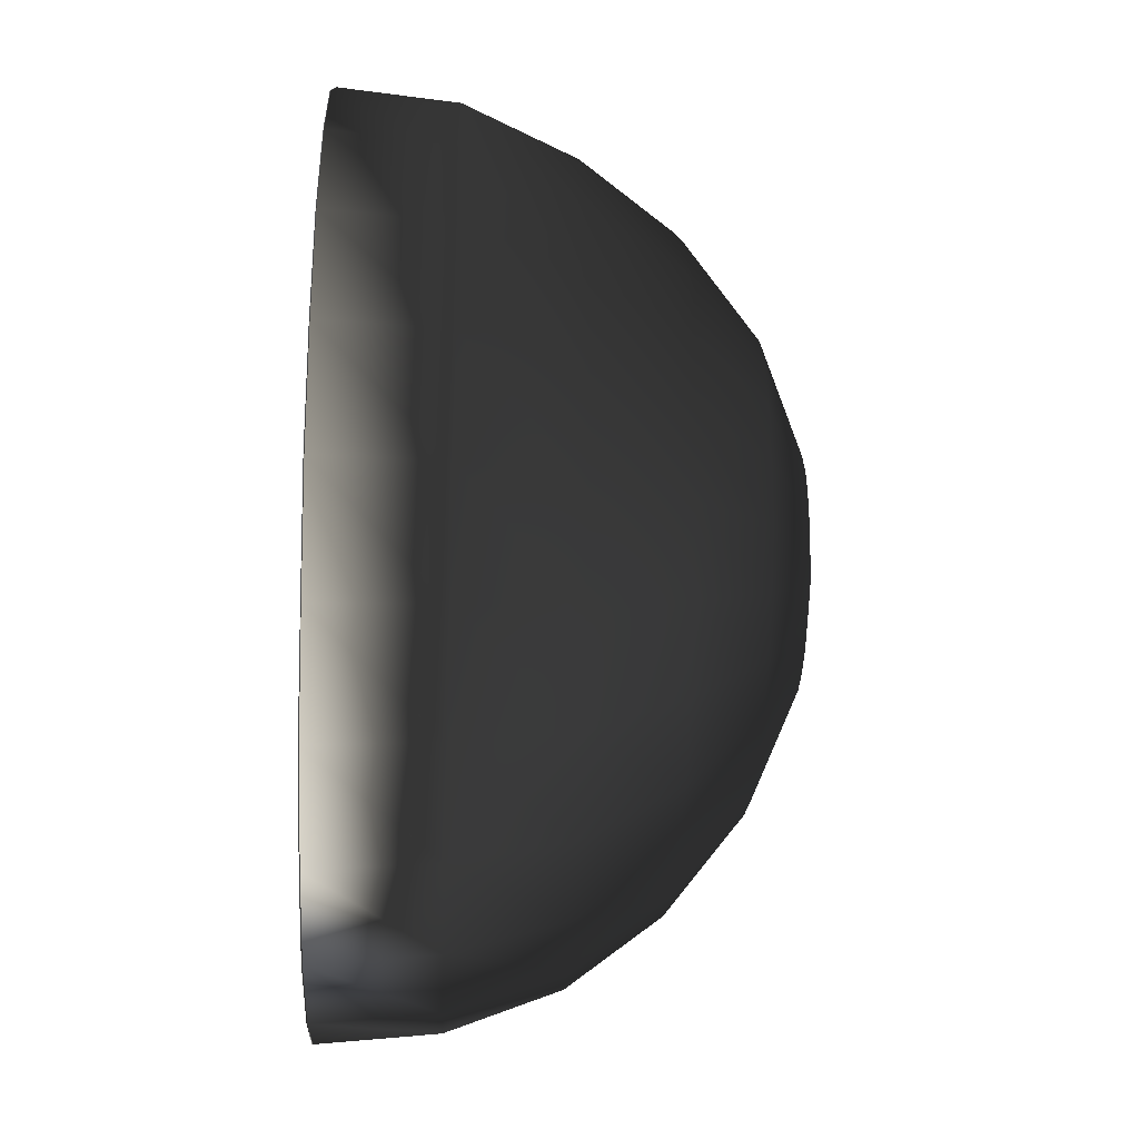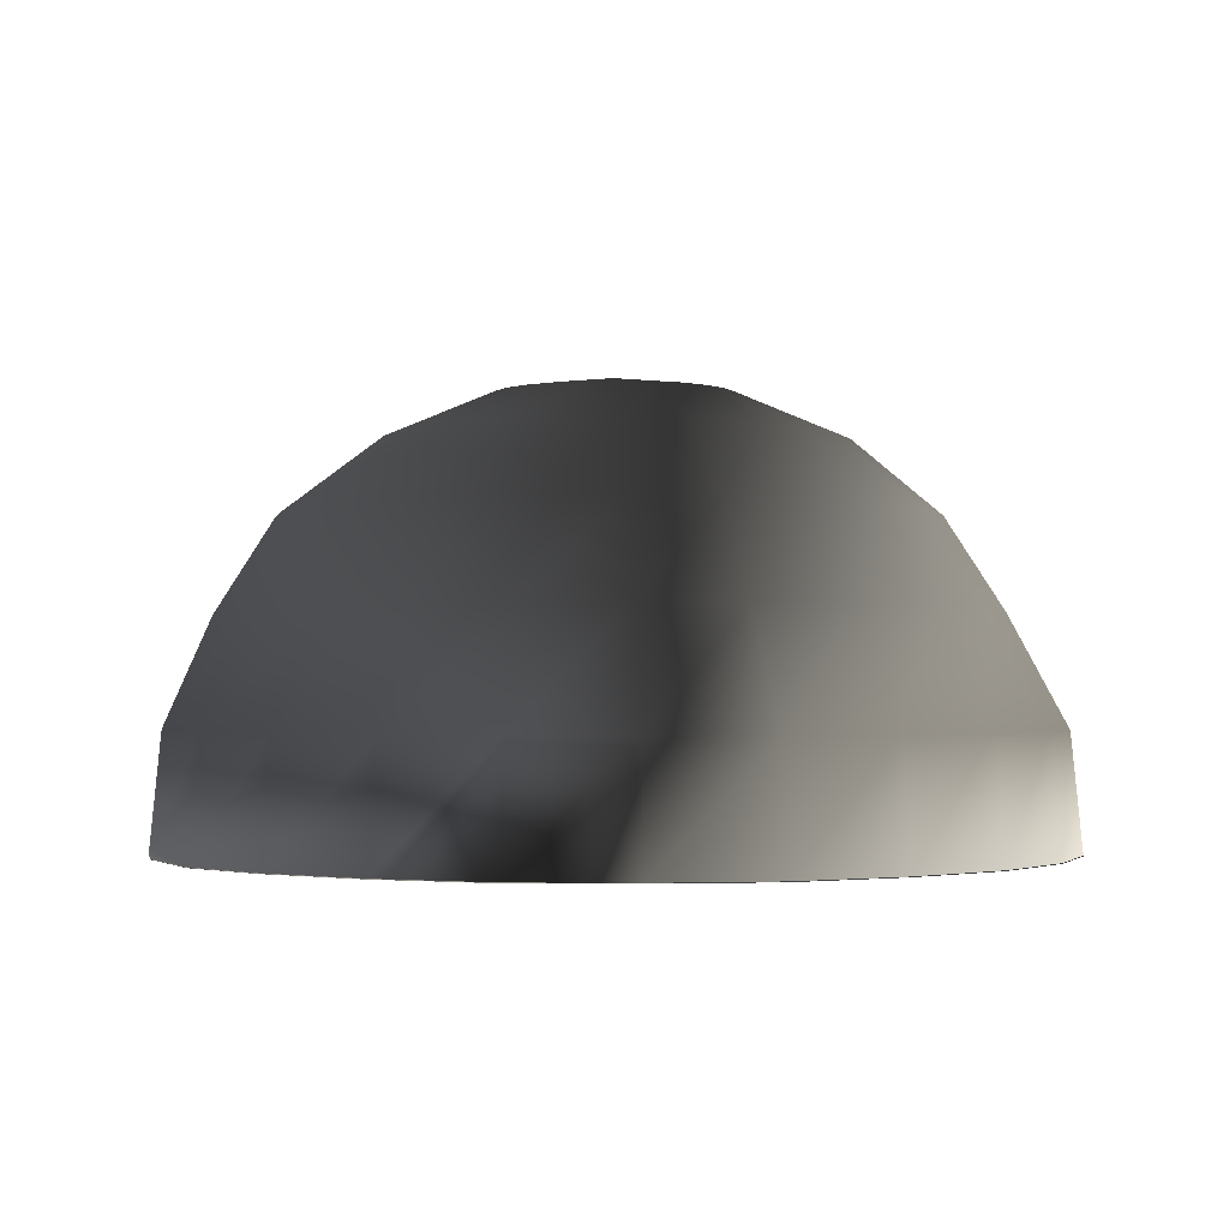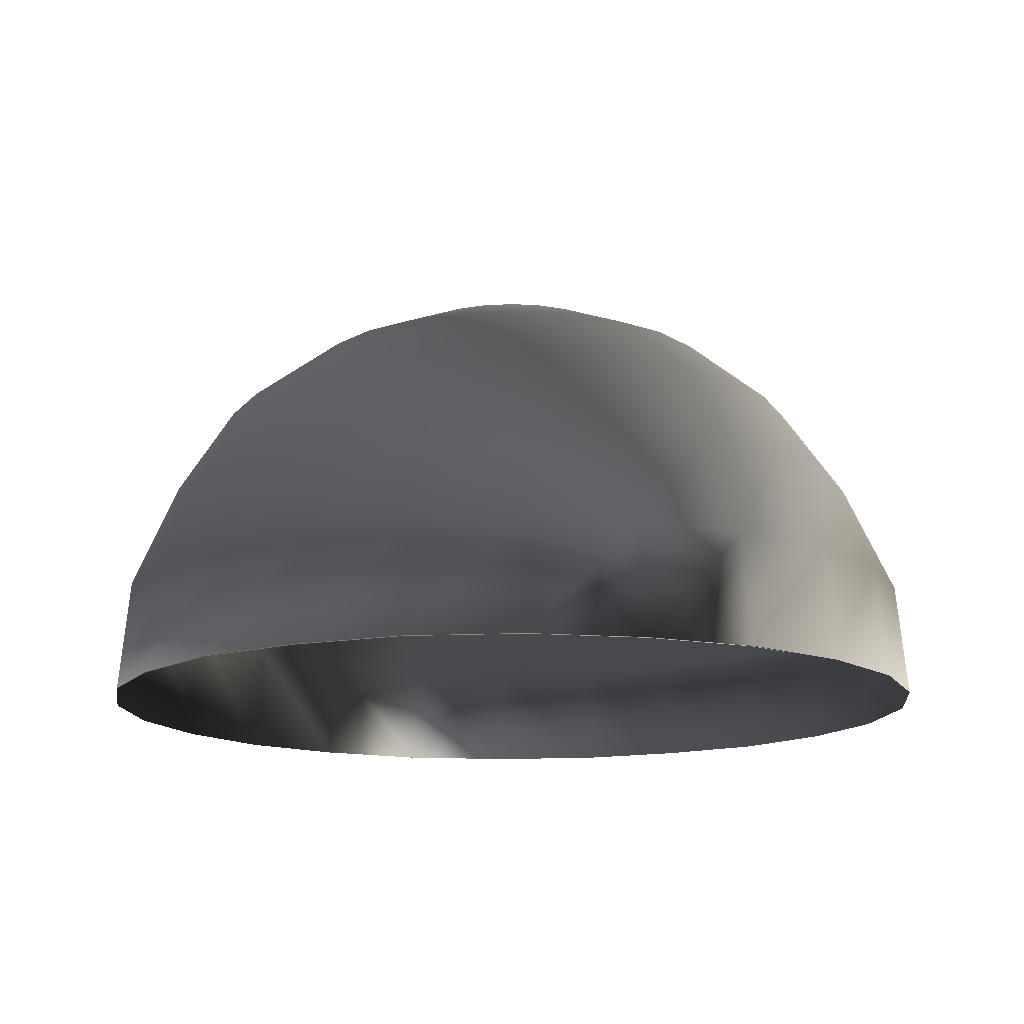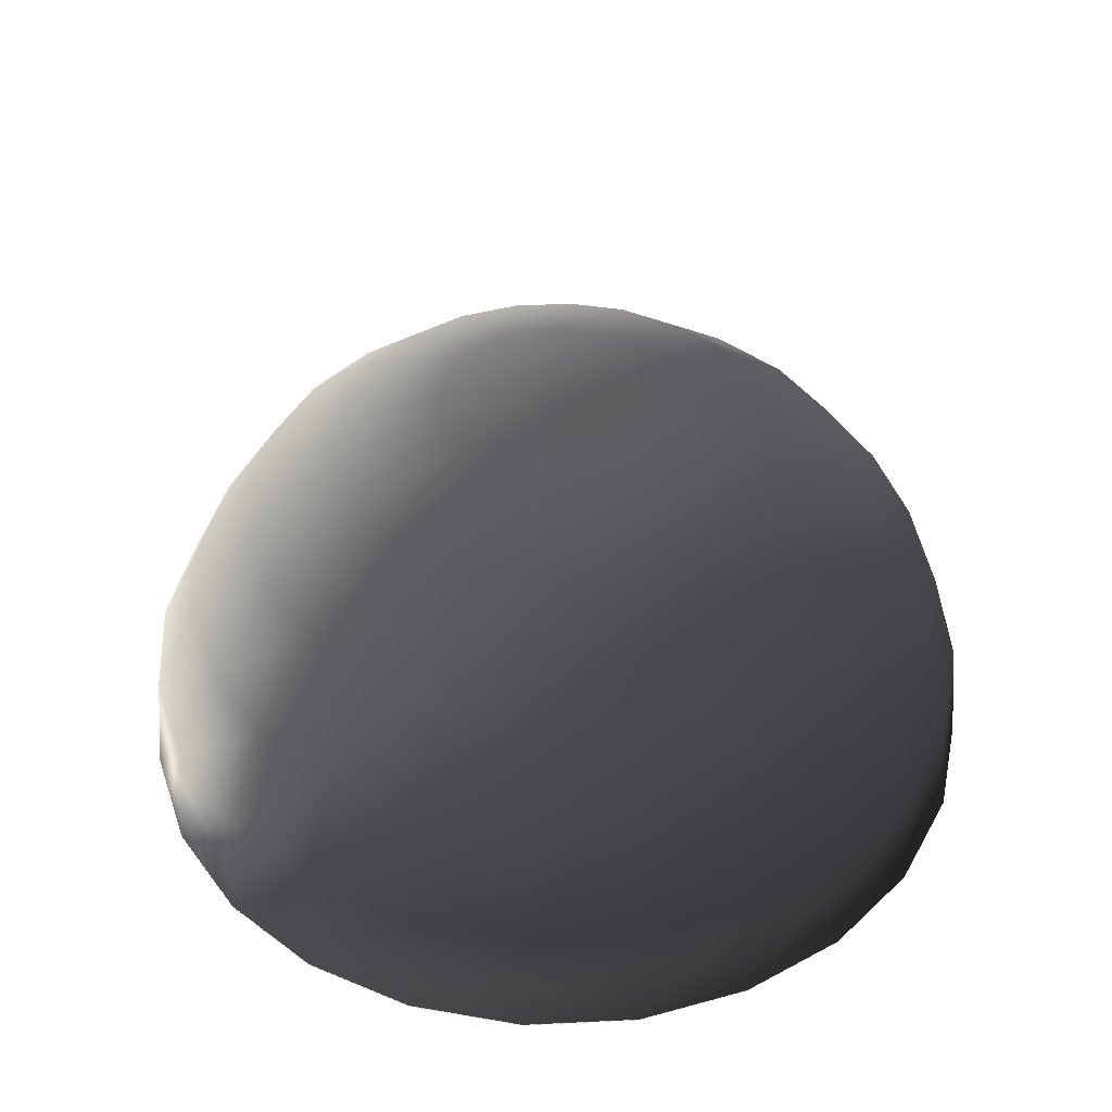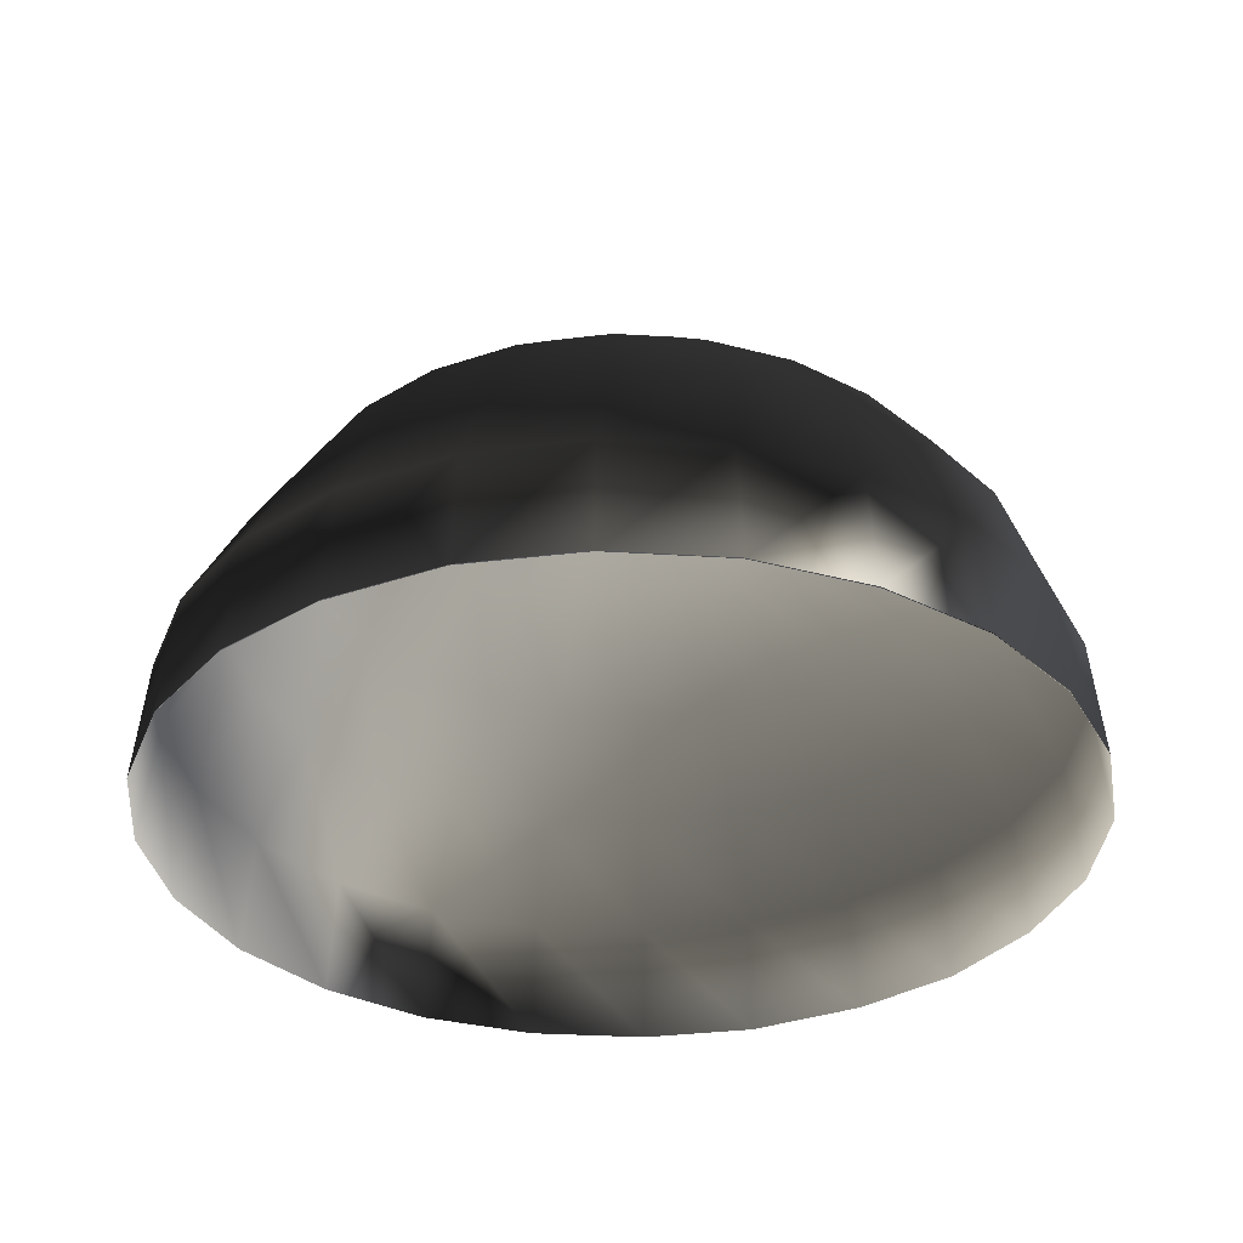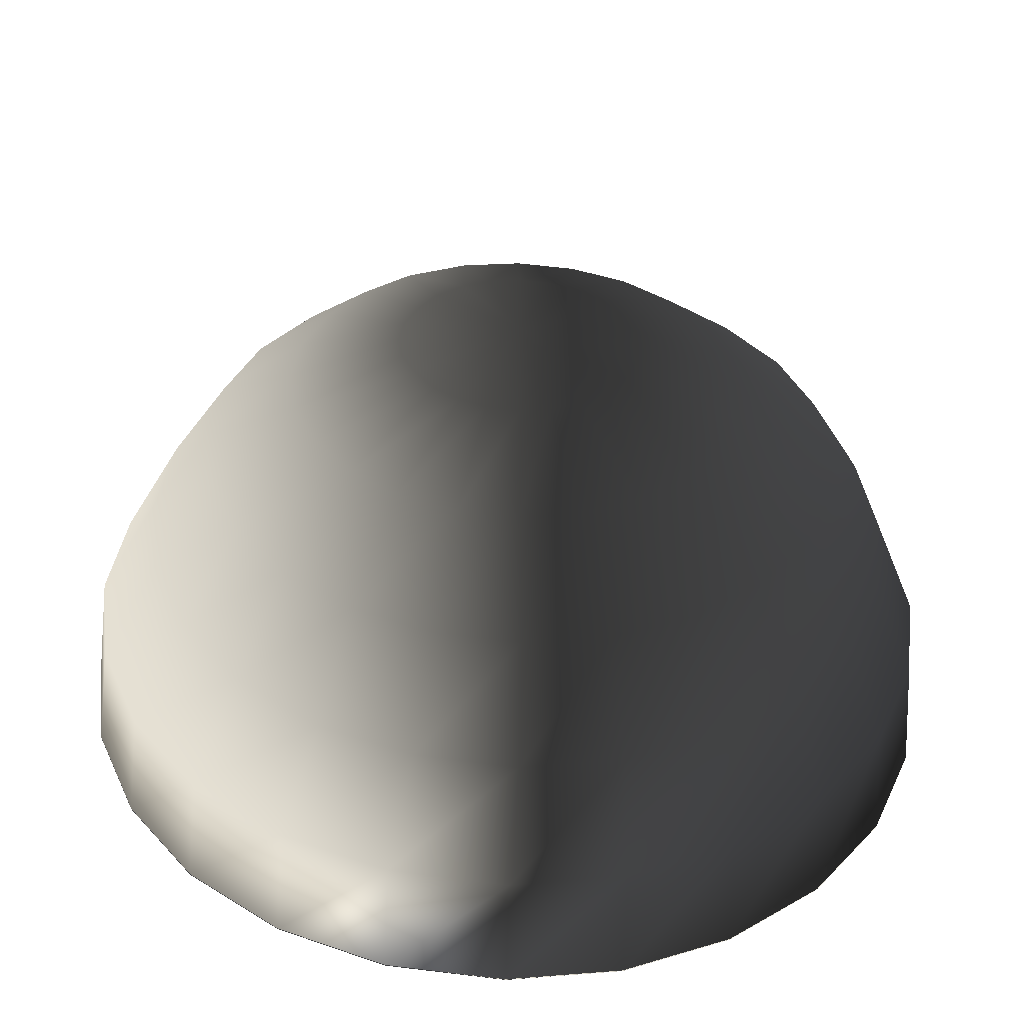
<metadata>
{"format":"obj","ext":"obj","renderer":"f3d","projection":"perspective","resolution":1024,"background":"white","views":[{"elev":-26.3,"azim":-92.6,"up":"+Y"},{"elev":-1.6,"azim":176.8,"up":"+Z"},{"elev":-13.8,"azim":148.1,"up":"+Z"},{"elev":41.9,"azim":49.2,"up":"+Z"},{"elev":-33.4,"azim":-42.3,"up":"+Z"},{"elev":-53.2,"azim":-1.9,"up":"+Y"}]}
</metadata>
<code>
v -0.02829 1.712 0.07388
v -0.02743 1.715 0.07343
v -0.02829 1.716 0.07343
v -0.02658 1.715 0.07341
v -0.02584 1.715 0.0734
v -0.02531 1.714 0.0734
v -0.02499 1.713 0.07341
v -0.02489 1.712 0.0734
v -0.02499 1.711 0.0734
v -0.02531 1.71 0.07339
v -0.02585 1.71 0.07338
v -0.02659 1.709 0.07339
v -0.02744 1.709 0.07339
v -0.02829 1.709 0.0734
v -0.02924 1.709 0.07339
v -0.02998 1.709 0.0734
v -0.03073 1.71 0.07339
v -0.03126 1.71 0.07341
v -0.03168 1.711 0.07339
v -0.03179 1.712 0.0734
v -0.03168 1.713 0.0734
v -0.03126 1.714 0.07342
v -0.03073 1.715 0.07342
v -0.02999 1.715 0.07343
v -0.02924 1.715 0.07342
v -0.02659 1.719 0.07209
v -0.02829 1.719 0.07206
v -0.025 1.718 0.07208
v -0.02363 1.717 0.07207
v -0.02258 1.715 0.07206
v -0.02194 1.714 0.07206
v -0.02173 1.712 0.07206
v -0.02195 1.71 0.07205
v -0.02259 1.709 0.07203
v -0.02365 1.708 0.07203
v -0.02502 1.706 0.07203
v -0.0266 1.706 0.07204
v -0.02829 1.706 0.07205
v -0.02997 1.706 0.07205
v -0.03166 1.706 0.07202
v -0.03293 1.708 0.07206
v -0.03399 1.709 0.07206
v -0.03472 1.71 0.07204
v -0.03494 1.712 0.07205
v -0.03473 1.714 0.07205
v -0.03401 1.715 0.07209
v -0.03295 1.717 0.0721
v -0.03167 1.718 0.07207
v -0.02998 1.719 0.0721
v -0.0257 1.721 0.06995
v -0.02813 1.721 0.06996
v -0.0235 1.72 0.0699
v -0.0216 1.719 0.06991
v -0.02011 1.717 0.06993
v -0.01918 1.715 0.06991
v -0.01887 1.712 0.0699
v -0.0192 1.71 0.06989
v -0.02014 1.708 0.06989
v -0.02161 1.706 0.0699
v -0.0235 1.704 0.06989
v -0.02571 1.703 0.06988
v -0.02813 1.703 0.06989
v -0.03055 1.703 0.06989
v -0.03276 1.704 0.06991
v -0.03475 1.706 0.06989
v -0.03622 1.708 0.06988
v -0.03715 1.71 0.06987
v -0.03748 1.712 0.06989
v -0.03717 1.715 0.06989
v -0.03624 1.717 0.06992
v -0.03476 1.719 0.0699
v -0.03277 1.72 0.06992
v -0.03056 1.721 0.06996
v -0.02529 1.723 0.06725
v -0.02813 1.724 0.06729
v -0.02265 1.722 0.06725
v -0.02041 1.72 0.06726
v -0.01866 1.718 0.06728
v -0.01756 1.715 0.06726
v -0.01719 1.712 0.06724
v -0.01759 1.709 0.06724
v -0.0187 1.707 0.06725
v -0.02042 1.704 0.06725
v -0.02269 1.702 0.0672
v -0.02529 1.701 0.06723
v -0.02813 1.701 0.06722
v -0.03097 1.701 0.06725
v -0.03358 1.702 0.06722
v -0.03593 1.704 0.06724
v -0.03765 1.707 0.06724
v -0.03876 1.709 0.06723
v -0.03913 1.712 0.06728
v -0.03878 1.715 0.06725
v -0.03769 1.718 0.06727
v -0.03594 1.72 0.06725
v -0.03362 1.722 0.06727
v -0.03097 1.723 0.06726
v -0.02506 1.724 0.06406
v -0.02829 1.725 0.06407
v -0.02205 1.723 0.06406
v -0.01941 1.721 0.06408
v -0.01744 1.718 0.06408
v -0.0162 1.715 0.06407
v -0.01579 1.712 0.06407
v -0.01623 1.709 0.06406
v -0.01749 1.706 0.06405
v -0.01947 1.703 0.06404
v -0.02206 1.701 0.06405
v -0.02507 1.7 0.06405
v -0.02829 1.7 0.06401
v -0.03161 1.7 0.06405
v -0.03461 1.701 0.06404
v -0.03719 1.703 0.06404
v -0.03917 1.706 0.06405
v -0.04042 1.709 0.06405
v -0.04086 1.712 0.06406
v -0.04046 1.715 0.06406
v -0.03922 1.718 0.06407
v -0.03725 1.721 0.06407
v -0.03462 1.723 0.06405
v -0.03161 1.724 0.06406
v -0.02498 1.725 0.06067
v -0.02829 1.725 0.06068
v -0.02186 1.723 0.06069
v -0.01917 1.721 0.06068
v -0.01717 1.719 0.06066
v -0.01587 1.715 0.06068
v -0.01546 1.712 0.06065
v -0.01591 1.709 0.06067
v -0.01719 1.706 0.06065
v -0.01924 1.703 0.06066
v -0.02192 1.701 0.06065
v -0.02502 1.7 0.06063
v -0.02829 1.699 0.06064
v -0.03166 1.7 0.06063
v -0.03475 1.701 0.06065
v -0.03743 1.703 0.06065
v -0.03945 1.706 0.06068
v -0.04075 1.709 0.06067
v -0.0412 1.712 0.06068
v -0.04078 1.715 0.06067
v -0.03946 1.719 0.06068
v -0.03749 1.721 0.06068
v -0.03481 1.723 0.06068
v -0.03169 1.725 0.06067
v -0.02829 1.725 0.06068
v -0.02498 1.725 0.06067
v -0.02498 1.725 0.06069
v -0.02829 1.725 0.0607
v -0.02186 1.723 0.06069
v -0.02186 1.723 0.06071
v -0.01917 1.721 0.06068
v -0.01917 1.721 0.0607
v -0.01717 1.719 0.06066
v -0.01717 1.719 0.06068
v -0.01587 1.715 0.06068
v -0.01587 1.715 0.0607
v -0.01546 1.712 0.06065
v -0.01546 1.712 0.06067
v -0.01591 1.709 0.06067
v -0.01591 1.709 0.06069
v -0.01719 1.706 0.06065
v -0.01719 1.706 0.06068
v -0.01924 1.703 0.06066
v -0.01924 1.703 0.06068
v -0.02192 1.701 0.06065
v -0.02192 1.701 0.06068
v -0.02502 1.7 0.06063
v -0.02502 1.7 0.06066
v -0.02829 1.699 0.06064
v -0.02829 1.699 0.06067
v -0.03166 1.7 0.06063
v -0.03166 1.7 0.06066
v -0.03475 1.701 0.06065
v -0.03475 1.701 0.06067
v -0.03743 1.703 0.06065
v -0.03743 1.703 0.06068
v -0.03945 1.706 0.06068
v -0.03945 1.706 0.0607
v -0.04075 1.709 0.06067
v -0.04075 1.709 0.06069
v -0.0412 1.712 0.06068
v -0.0412 1.712 0.0607
v -0.04078 1.715 0.06067
v -0.04078 1.715 0.0607
v -0.03946 1.719 0.06068
v -0.03946 1.719 0.0607
v -0.03749 1.721 0.06068
v -0.03749 1.721 0.0607
v -0.03481 1.723 0.06068
v -0.03481 1.723 0.0607
v -0.03169 1.725 0.06067
v -0.03169 1.725 0.06069
f 1 3 2
f 1 2 4
f 1 4 5
f 1 5 6
f 1 6 7
f 1 7 8
f 1 8 9
f 1 9 10
f 1 10 11
f 1 11 12
f 1 12 13
f 1 13 14
f 1 14 15
f 1 15 16
f 1 16 17
f 1 17 18
f 1 18 19
f 1 19 20
f 1 20 21
f 1 21 22
f 1 22 23
f 1 23 24
f 1 24 25
f 1 25 3
f 3 26 2
f 26 3 27
f 2 28 4
f 28 2 26
f 4 29 5
f 29 4 28
f 5 30 6
f 30 5 29
f 6 31 7
f 31 6 30
f 7 32 8
f 32 7 31
f 8 33 9
f 33 8 32
f 9 34 10
f 34 9 33
f 10 35 11
f 35 10 34
f 11 36 12
f 36 11 35
f 12 37 13
f 37 12 36
f 13 38 14
f 38 13 37
f 14 39 15
f 39 14 38
f 15 40 16
f 40 15 39
f 16 41 17
f 41 16 40
f 17 42 18
f 42 17 41
f 18 43 19
f 43 18 42
f 19 44 20
f 44 19 43
f 20 45 21
f 45 20 44
f 21 46 22
f 46 21 45
f 22 47 23
f 47 22 46
f 23 48 24
f 48 23 47
f 24 49 25
f 49 24 48
f 25 27 3
f 27 25 49
f 27 50 26
f 50 27 51
f 26 52 28
f 52 26 50
f 28 53 29
f 53 28 52
f 29 54 30
f 54 29 53
f 30 55 31
f 55 30 54
f 31 56 32
f 56 31 55
f 32 57 33
f 57 32 56
f 33 58 34
f 58 33 57
f 34 59 35
f 59 34 58
f 35 60 36
f 60 35 59
f 36 61 37
f 61 36 60
f 37 62 38
f 62 37 61
f 38 63 39
f 63 38 62
f 39 64 40
f 64 39 63
f 40 65 41
f 65 40 64
f 41 66 42
f 66 41 65
f 42 67 43
f 67 42 66
f 43 68 44
f 68 43 67
f 44 69 45
f 69 44 68
f 45 70 46
f 70 45 69
f 46 71 47
f 71 46 70
f 47 72 48
f 72 47 71
f 48 73 49
f 73 48 72
f 49 51 27
f 51 49 73
f 51 74 50
f 74 51 75
f 50 76 52
f 76 50 74
f 52 77 53
f 77 52 76
f 53 78 54
f 78 53 77
f 54 79 55
f 79 54 78
f 55 80 56
f 80 55 79
f 56 81 57
f 81 56 80
f 57 82 58
f 82 57 81
f 58 83 59
f 83 58 82
f 59 84 60
f 84 59 83
f 60 85 61
f 85 60 84
f 61 86 62
f 86 61 85
f 62 87 63
f 87 62 86
f 63 88 64
f 88 63 87
f 64 89 65
f 89 64 88
f 65 90 66
f 90 65 89
f 66 91 67
f 91 66 90
f 67 92 68
f 92 67 91
f 68 93 69
f 93 68 92
f 69 94 70
f 94 69 93
f 70 95 71
f 95 70 94
f 71 96 72
f 96 71 95
f 72 97 73
f 97 72 96
f 73 75 51
f 75 73 97
f 75 98 74
f 98 75 99
f 74 100 76
f 100 74 98
f 76 101 77
f 101 76 100
f 77 102 78
f 102 77 101
f 78 103 79
f 103 78 102
f 79 104 80
f 104 79 103
f 80 105 81
f 105 80 104
f 81 106 82
f 106 81 105
f 82 107 83
f 107 82 106
f 83 108 84
f 108 83 107
f 84 109 85
f 109 84 108
f 85 110 86
f 110 85 109
f 86 111 87
f 111 86 110
f 87 112 88
f 112 87 111
f 88 113 89
f 113 88 112
f 89 114 90
f 114 89 113
f 90 115 91
f 115 90 114
f 91 116 92
f 116 91 115
f 92 117 93
f 117 92 116
f 93 118 94
f 118 93 117
f 94 119 95
f 119 94 118
f 95 120 96
f 120 95 119
f 96 121 97
f 121 96 120
f 97 99 75
f 99 97 121
f 99 122 98
f 122 99 123
f 98 124 100
f 124 98 122
f 100 125 101
f 125 100 124
f 101 126 102
f 126 101 125
f 102 127 103
f 127 102 126
f 103 128 104
f 128 103 127
f 104 129 105
f 129 104 128
f 105 130 106
f 130 105 129
f 106 131 107
f 131 106 130
f 107 132 108
f 132 107 131
f 108 133 109
f 133 108 132
f 109 134 110
f 134 109 133
f 110 135 111
f 135 110 134
f 111 136 112
f 136 111 135
f 112 137 113
f 137 112 136
f 113 138 114
f 138 113 137
f 114 139 115
f 139 114 138
f 115 140 116
f 140 115 139
f 116 141 117
f 141 116 140
f 117 142 118
f 142 117 141
f 118 143 119
f 143 118 142
f 119 144 120
f 144 119 143
f 120 145 121
f 145 120 144
f 121 123 99
f 123 121 145
f 146 148 147
f 148 146 149
f 147 151 150
f 151 147 148
f 150 153 152
f 153 150 151
f 152 155 154
f 155 152 153
f 154 157 156
f 157 154 155
f 156 159 158
f 159 156 157
f 158 161 160
f 161 158 159
f 160 163 162
f 163 160 161
f 162 165 164
f 165 162 163
f 164 167 166
f 167 164 165
f 166 169 168
f 169 166 167
f 168 171 170
f 171 168 169
f 170 173 172
f 173 170 171
f 172 175 174
f 175 172 173
f 174 177 176
f 177 174 175
f 176 179 178
f 179 176 177
f 178 181 180
f 181 178 179
f 180 183 182
f 183 180 181
f 182 185 184
f 185 182 183
f 184 187 186
f 187 184 185
f 186 189 188
f 189 186 187
f 188 191 190
f 191 188 189
f 190 193 192
f 193 190 191
f 192 149 146
f 149 192 193

</code>
